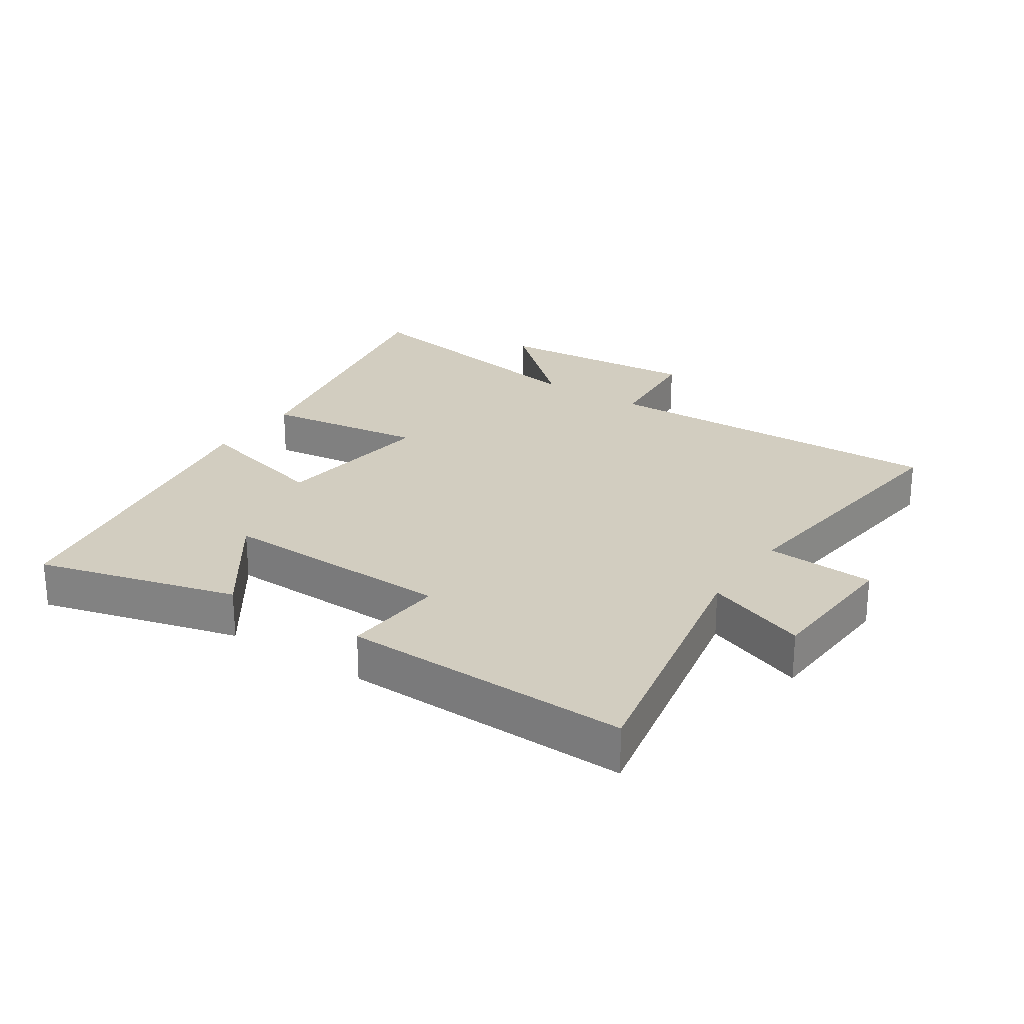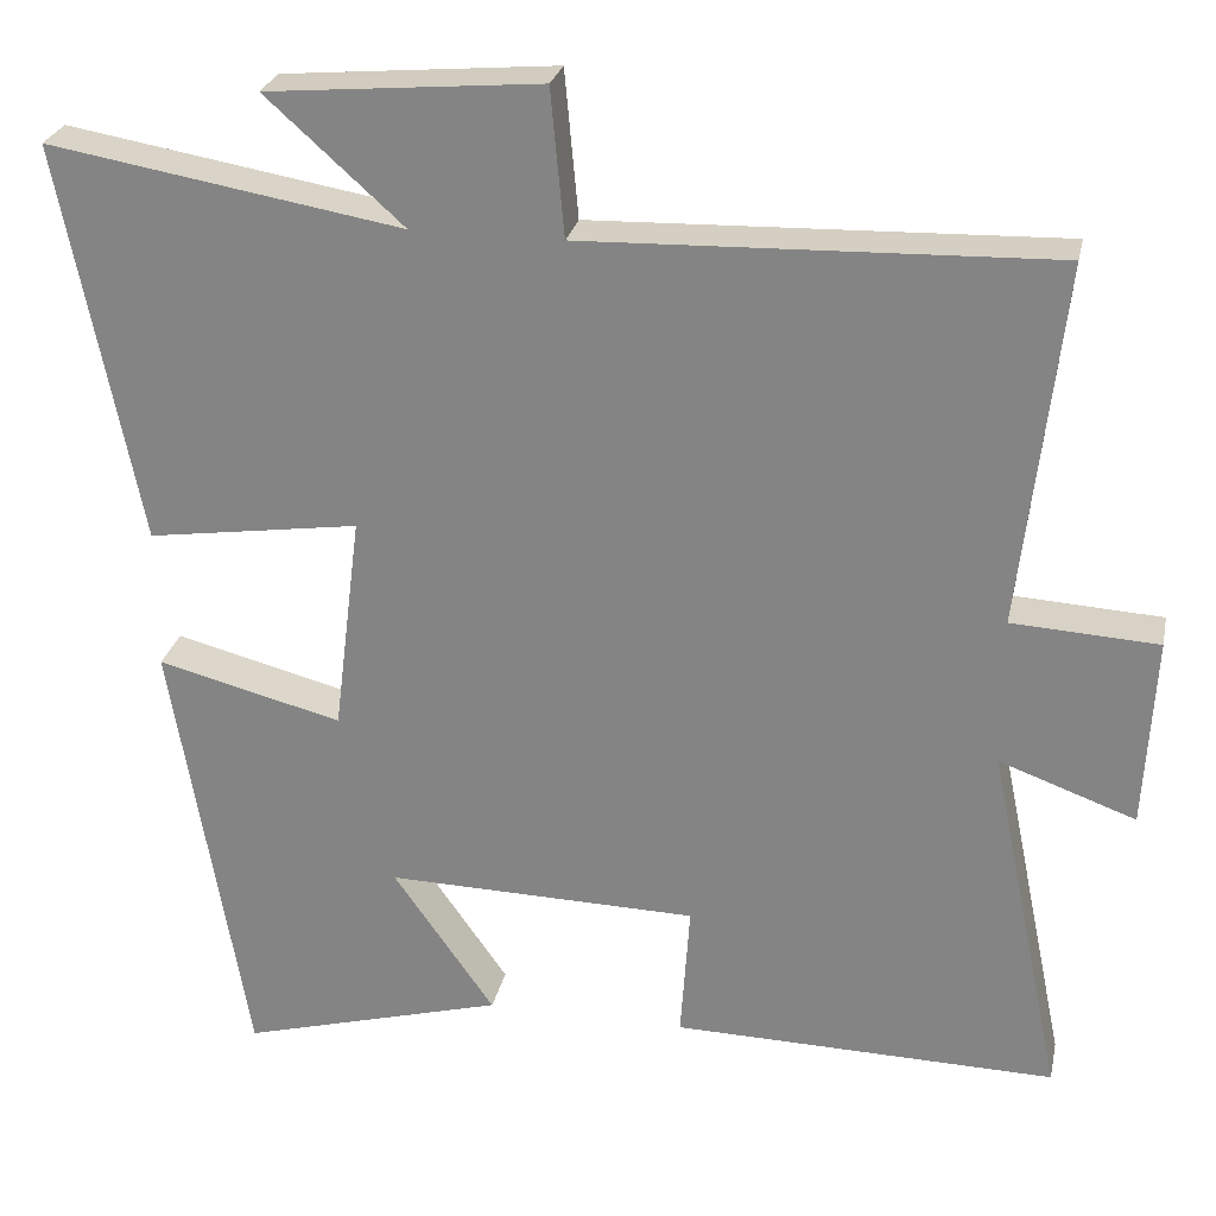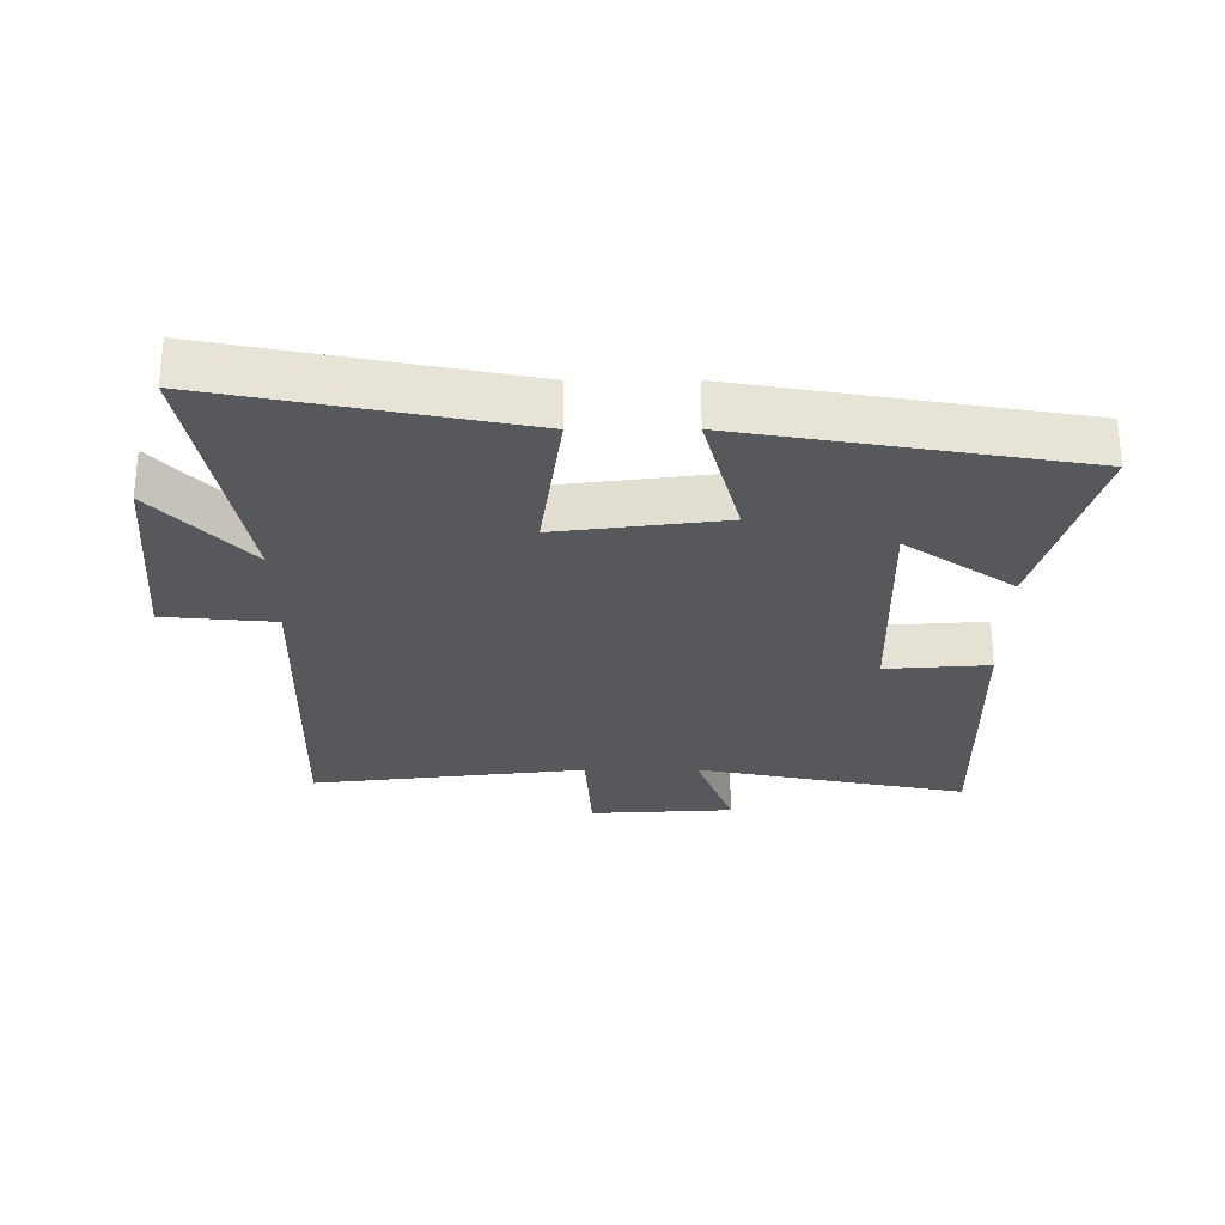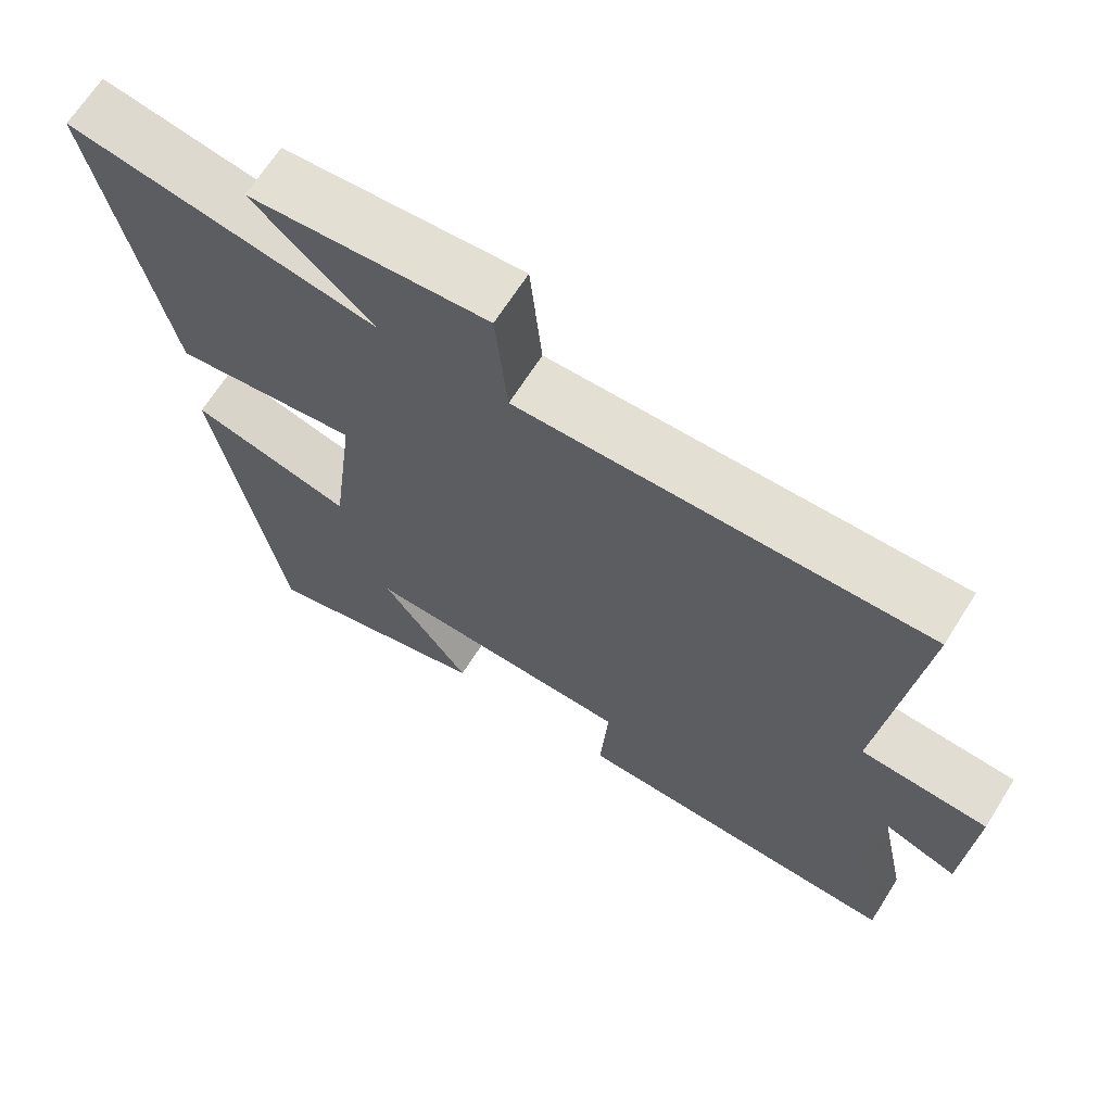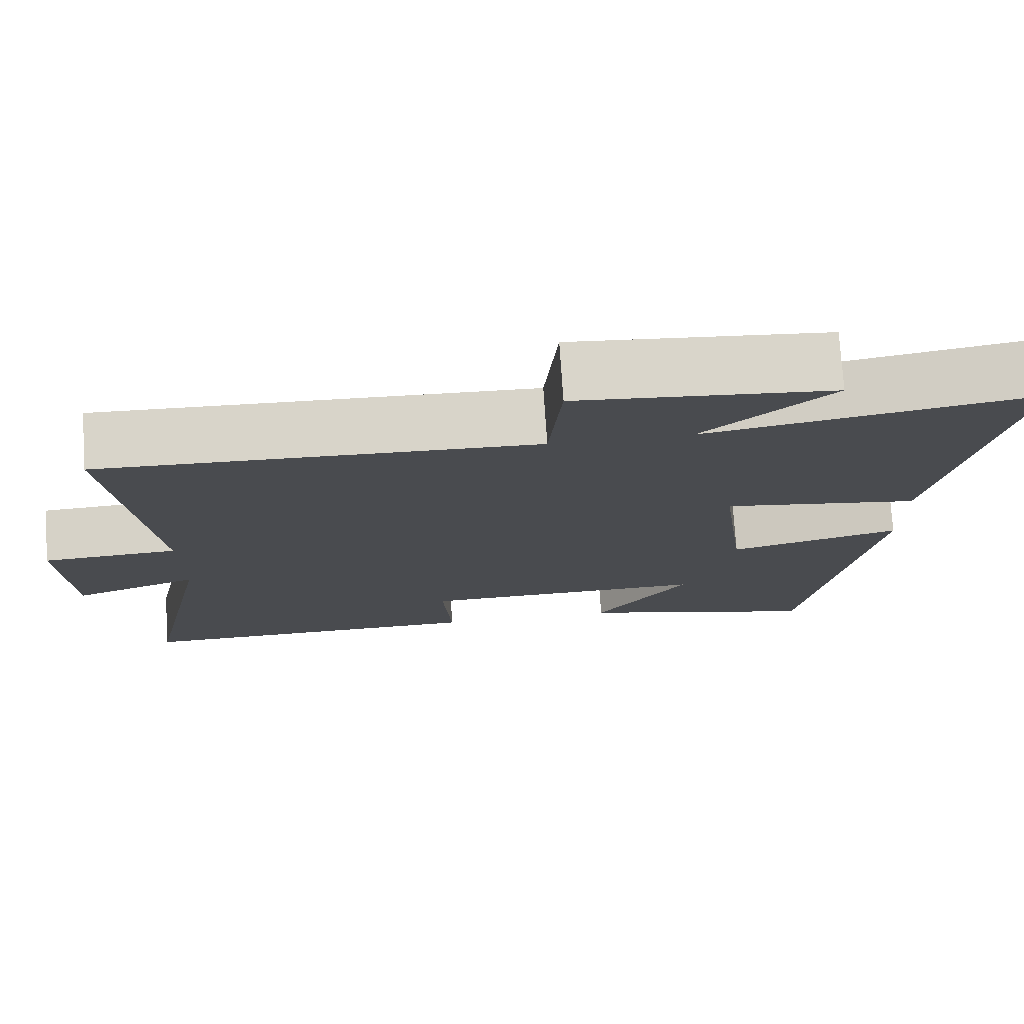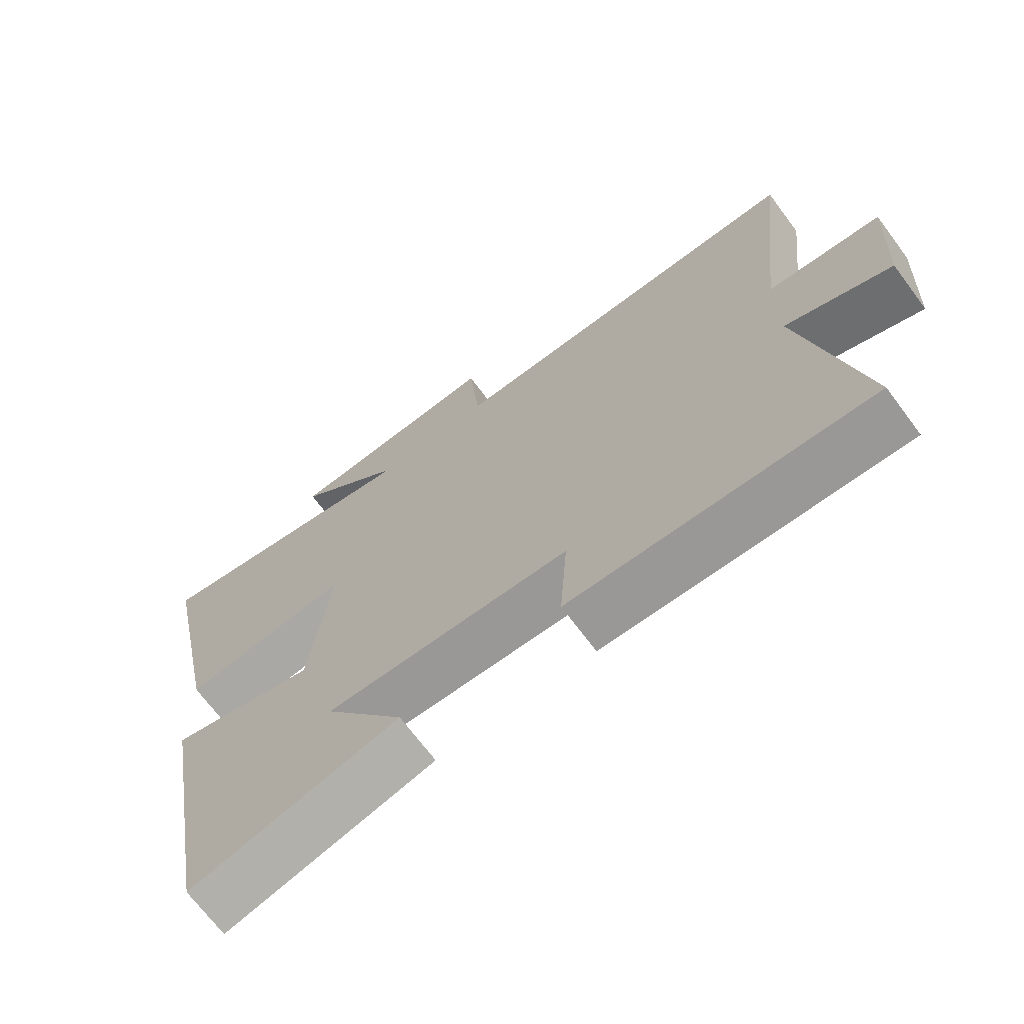
<metadata>
{"format":"obj","ext":"obj","renderer":"f3d","projection":"perspective","resolution":1024,"background":"white","views":[{"elev":24.7,"azim":-146.0,"up":"+Y"},{"elev":26.2,"azim":-168.2,"up":"+Z"},{"elev":-27.7,"azim":90.2,"up":"+Y"},{"elev":67.1,"azim":-147.7,"up":"+Z"},{"elev":75.7,"azim":-3.8,"up":"+Z"},{"elev":-69.5,"azim":-143.3,"up":"+Z"}]}
</metadata>
<code>
v 0.411 0.07 -0.585
v 0.1 0.07 -0.5
v 0.219 0.07 -0.331
v -0.147 0.07 -0.339
v -0.136 0.07 -0.5
v -0.587 0.07 -0.509
v -0.5 0.07 -0.087
v -0.66 0.07 -0.145
v -0.672 0.07 0.079
v -0.5 0.07 0.089
v -0.549 0.07 0.517
v 0.001 0.07 0.5
v 0.017 0.07 0.673
v 0.339 0.07 0.645
v 0.177 0.07 0.5
v 0.594 0.07 0.571
v 0.5 0.07 0.101
v 0.25 0.07 0.137
v 0.282 0.07 -0.121
v 0.5 0.07 -0.065
v 0.411 0 -0.585
v 0.1 0 -0.5
v 0.219 0 -0.331
v -0.147 0 -0.339
v -0.136 0 -0.5
v -0.587 0 -0.509
v -0.5 0 -0.087
v -0.66 0 -0.145
v -0.672 0 0.079
v -0.5 0 0.089
v -0.549 0 0.517
v 0.001 0 0.5
v 0.017 0 0.673
v 0.339 0 0.645
v 0.177 0 0.5
v 0.594 0 0.571
v 0.5 0 0.101
v 0.25 0 0.137
v 0.282 0 -0.121
v 0.5 0 -0.065
f 19 20 1
f 15 16 17 18
f 15 18 19
f 12 13 14 15
f 12 15 19
f 10 11 12 19
f 7 8 9 10
f 7 10 19
f 4 5 6 7
f 3 4 7 19
f 1 2 3
f 1 3 19
f 21 40 39
f 38 37 36 35
f 39 38 35
f 35 34 33 32
f 39 35 32
f 39 32 31 30
f 30 29 28 27
f 39 30 27
f 27 26 25 24
f 39 27 24 23
f 23 22 21
f 39 23 21
f 1 21 22 2
f 2 22 23 3
f 3 23 24 4
f 4 24 25 5
f 5 25 26 6
f 6 26 27 7
f 7 27 28 8
f 8 28 29 9
f 9 29 30 10
f 10 30 31 11
f 11 31 32 12
f 12 32 33 13
f 13 33 34 14
f 14 34 35 15
f 15 35 36 16
f 16 36 37 17
f 17 37 38 18
f 18 38 39 19
f 19 39 40 20
f 20 40 21 1

</code>
